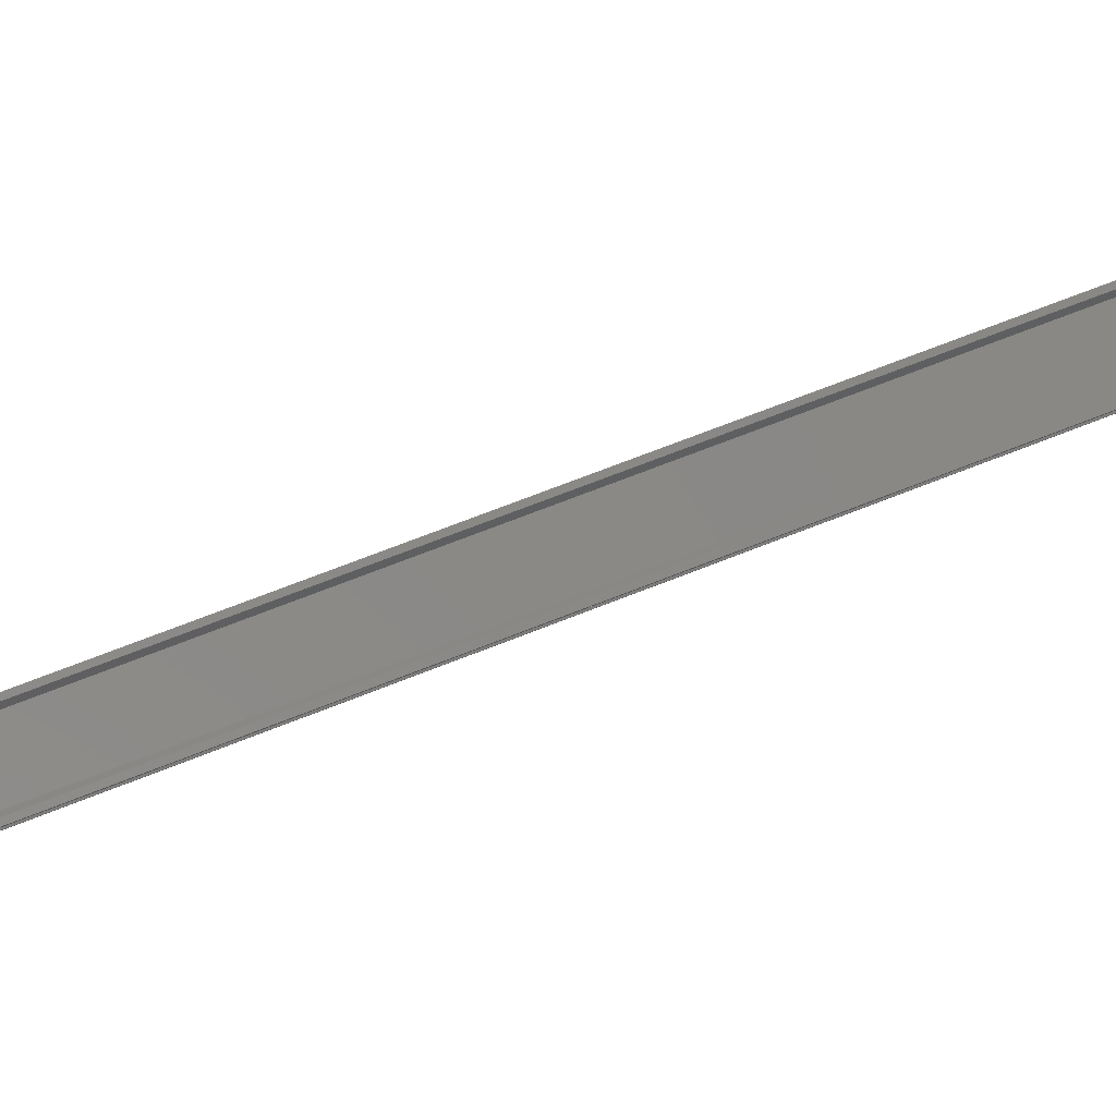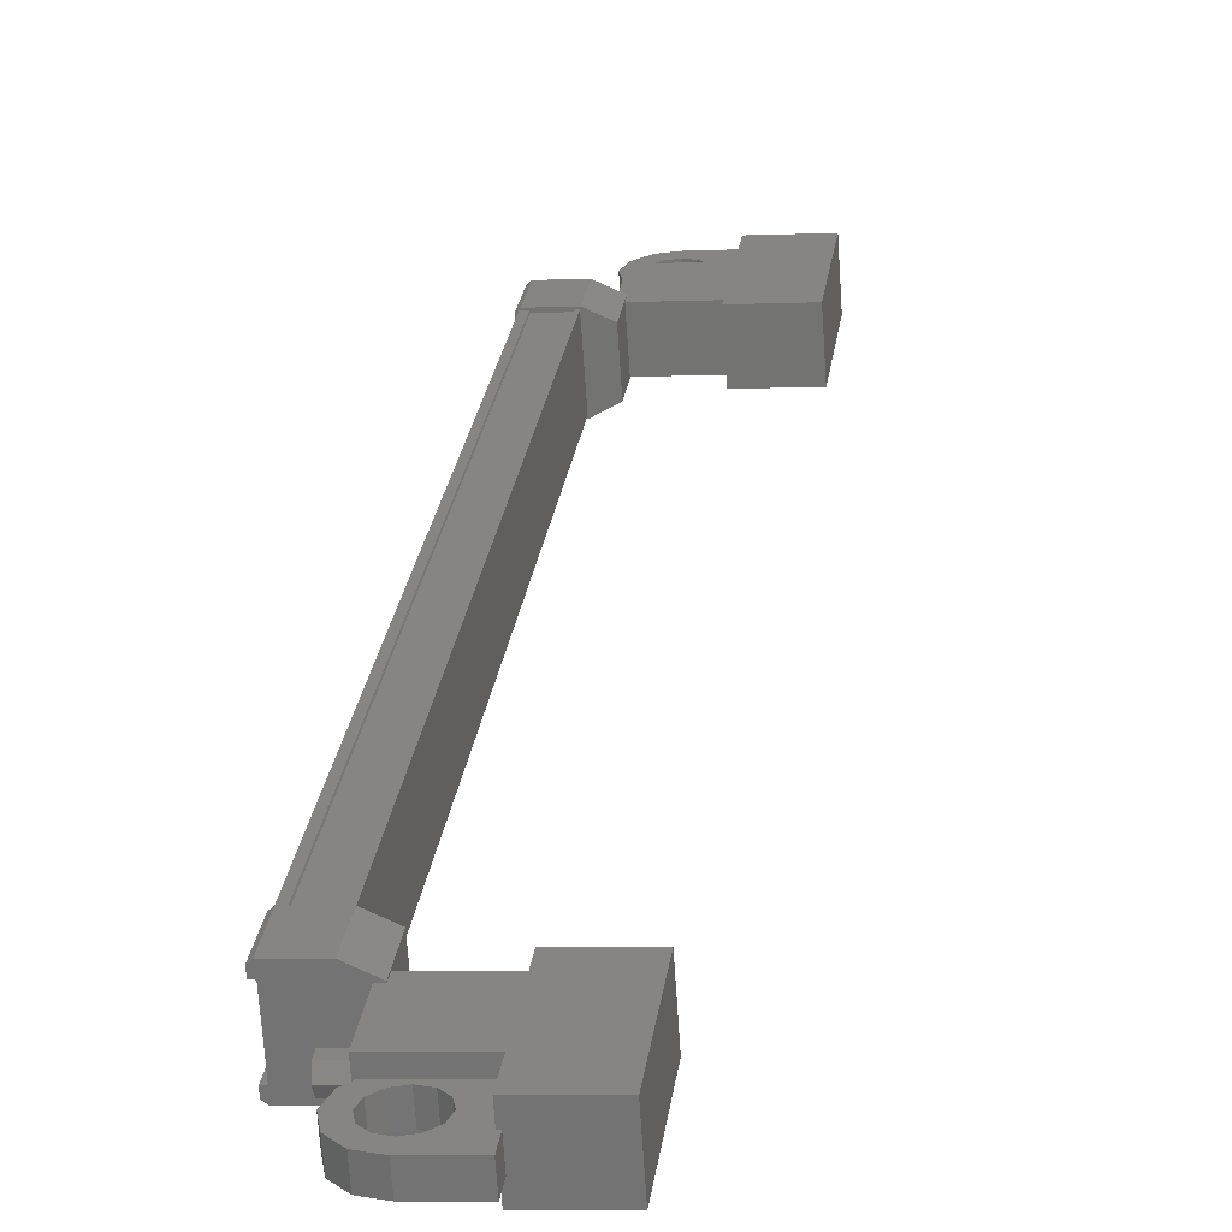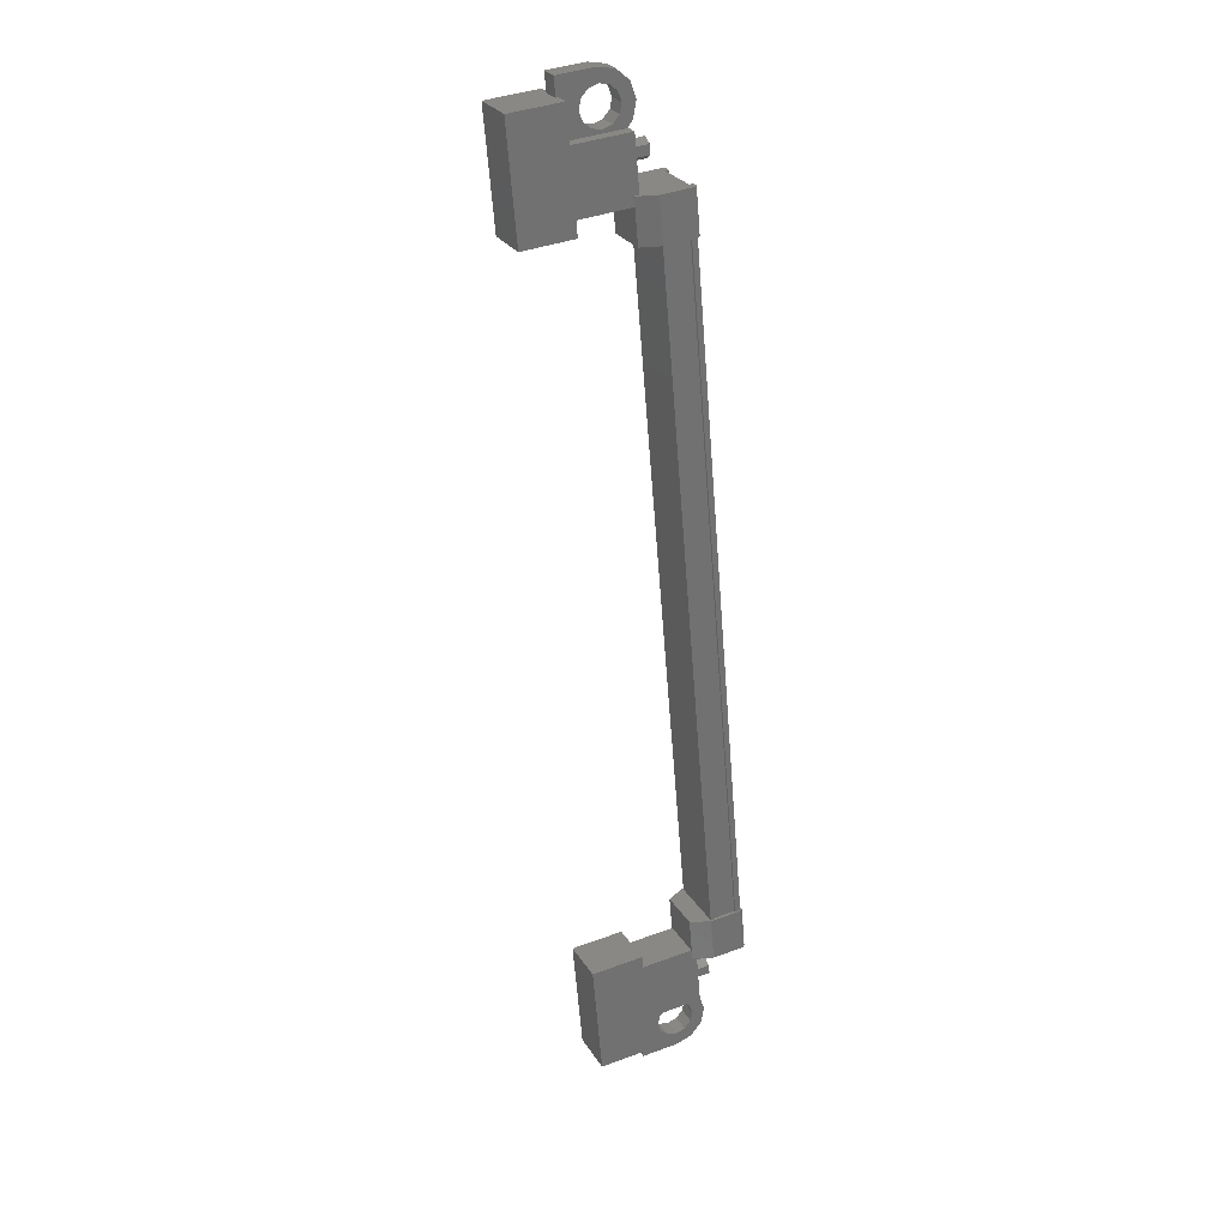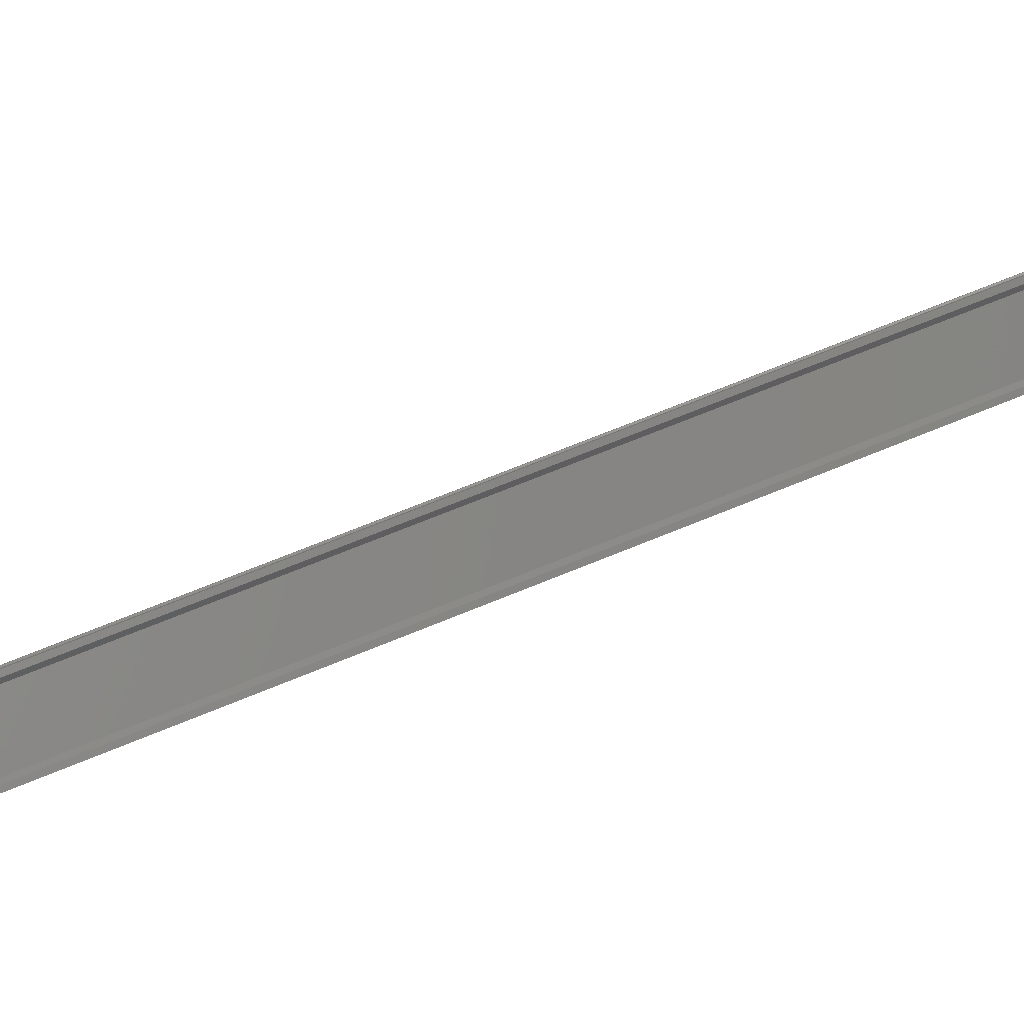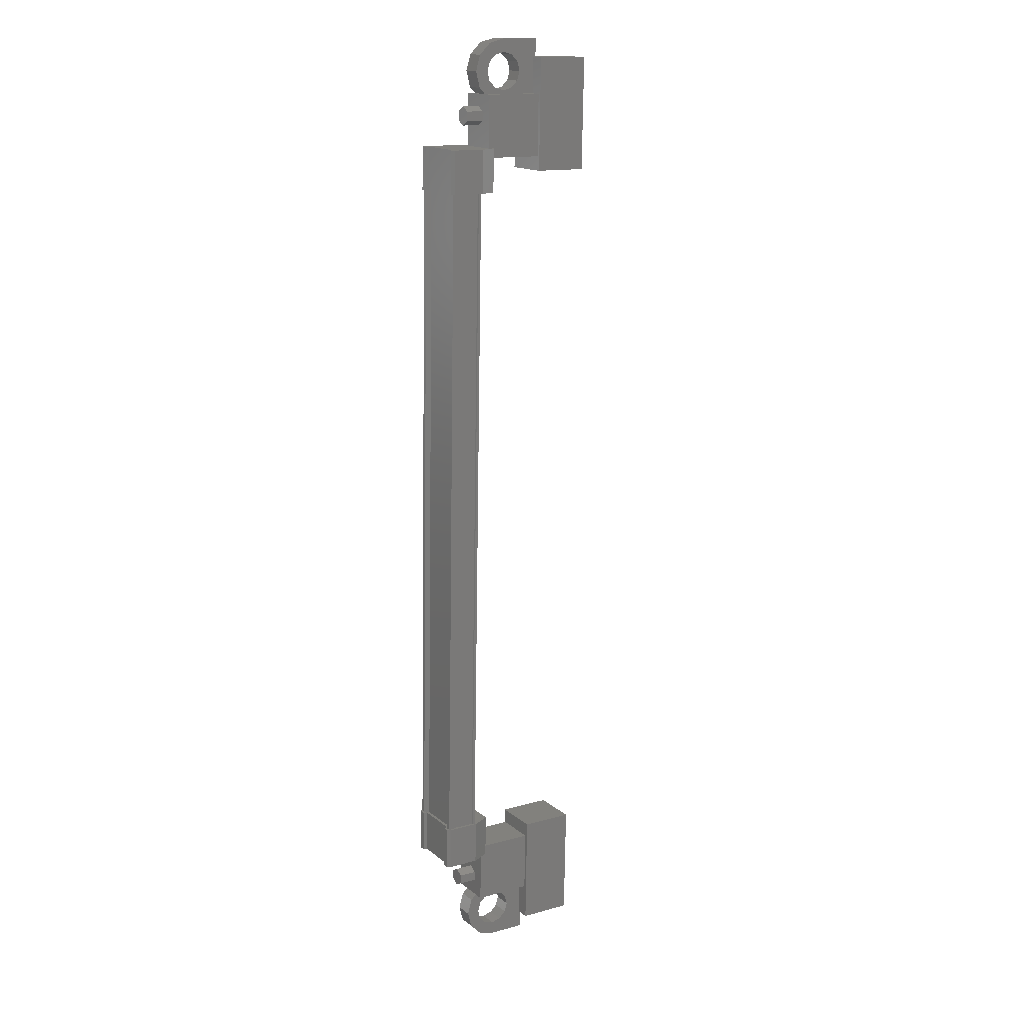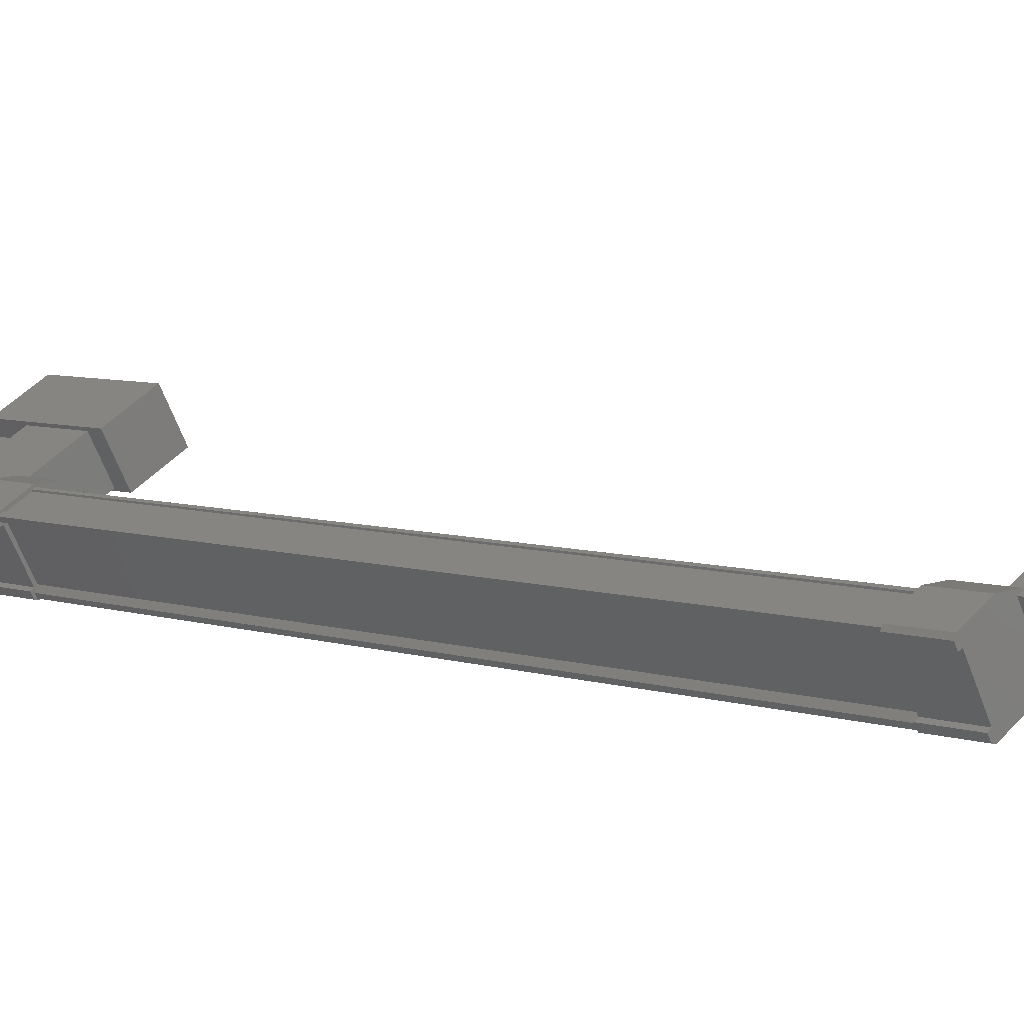
<metadata>
{"format":"stl","ext":"stl","renderer":"f3d","projection":"perspective","resolution":1024,"background":"white","views":[{"elev":-12.8,"azim":-111.1,"up":"+Z"},{"elev":45.4,"azim":-9.9,"up":"+Z"},{"elev":1.6,"azim":152.9,"up":"+Y"},{"elev":-5.2,"azim":-114.1,"up":"+Z"},{"elev":42.5,"azim":-35.0,"up":"+Y"},{"elev":36.9,"azim":-65.9,"up":"+Z"}]}
</metadata>
<code>
# stl→obj: 223 verts, 392 faces
v -289.1 72.94 160.7
v -288.6 72.81 160.8
v -289.1 73.14 160.9
v -288.6 73.01 160.9
v -289 73.36 160.8
v -288.5 73.23 160.9
v -289 73.39 160.6
v -288.5 73.26 160.6
v -289 73.19 160.4
v -288.5 73.07 160.5
v -289.1 72.97 160.5
v -288.6 72.84 160.5
v -294.6 53.64 168.7
v -295.1 53.77 168.7
v -294.6 53.61 169
v -295.1 53.74 168.9
v -294.7 53.39 169.1
v -295.2 53.51 169
v -294.7 53.19 168.9
v -295.2 53.32 168.9
v -294.7 53.22 168.7
v -295.2 53.35 168.6
v -294.6 53.44 168.6
v -295.1 53.57 168.5
v -295.1 53.54 168.8
v -289.1 73.16 160.6
v -287.5 71.11 160.8
v -287.5 71.59 162
v -286.7 73.77 159.7
v -286.7 74.25 160.9
v -285.3 73.42 159.9
v -285.3 73.9 161
v -286.2 71.24 162.1
v -286.2 70.76 161
v -292.3 51.07 169.1
v -292.3 51.55 170.3
v -293.6 51.42 169
v -293.6 51.9 170.1
v -292.8 54.08 167.9
v -292.8 54.56 169
v -291.4 54.2 169.2
v -291.4 53.73 168
v -290.1 71.95 160.3
v -295.5 54.57 167.6
v -290.1 71.99 160.4
v -290 72 160.5
v -295.4 55.8 168.7
v -295.6 54.78 169.2
v -295.3 55.81 168.7
v -294.8 54.56 169.3
v -289.2 72.08 160.2
v -290.3 71.26 160.5
v -290 72.29 160.1
v -290.4 71.31 160.6
v -295.4 55.03 168.8
v -295.5 55.09 168.9
v -290.1 72.51 161.7
v -290.1 72.55 161.8
v -294.8 54.35 167.6
v -289.4 71.77 160.4
v -294.8 54.33 167.6
v -289.3 71.75 160.4
v -294.7 54.31 167.6
v -295.6 54.14 167.6
v -295.6 54.23 167.9
v -295.7 54.19 167.7
v -295.7 54.25 167.8
v -295.4 55.22 167.3
v -290 72.93 161.6
v -289.9 72.83 161.4
v -290 72.86 161.4
v -290.4 71.9 162
v -295.4 55.74 168.5
v -295.3 55.71 168.5
v -294.5 55.59 168.8
v -290 72.45 161.6
v -295.4 54.58 167.7
v -289.5 71.05 160.6
v -290.3 71.35 160.8
v -290.4 71.37 160.7
v -290 71.92 160.3
v -295.4 54.5 167.6
v -290 71.91 160.3
v -295.4 54.49 167.5
v -295.5 54.53 167.5
v -288.4 73.34 160
v -288.9 72.3 161.6
v -288.4 73.77 161
v -286.9 73.37 161.2
v -286.9 72.95 160.1
v -287.4 71.91 161.8
v -287.4 71.48 160.7
v -288.9 71.87 160.6
v -294.8 52.7 168.5
v -294.4 54.16 167.9
v -293.4 52.3 168.7
v -292.9 53.77 168.1
v -293.4 52.73 169.7
v -292.9 54.2 169.1
v -294.4 54.59 168.9
v -294.8 53.12 169.6
v -287.4 74.77 160.3
v -287.5 74.46 160.4
v -287.5 74.27 159.9
v -287.5 74.52 160.1
v -287.4 74.58 159.8
v -286.5 74.32 159.9
v -286.5 74.51 160.4
v -287 72.81 160.5
v -287 73 161
v -287.9 73.26 160.9
v -287.6 73.57 160.8
v -287.8 73.57 160.8
v -294 52.46 169
v -294.2 52.89 168.8
v -293.2 52.64 168.9
v -293.2 52.83 169.3
v -293.7 51.13 169.5
v -293.7 51.32 170
v -294.6 51.38 169.4
v -294.6 51.57 169.9
v -294.6 51.63 169.6
v -294.5 51.88 169.7
v -294.5 51.69 169.3
v -295.5 55.13 169
v -295.4 55.09 169
v -290 72.52 161.8
v -295.4 55.08 169
v -290 72.5 161.7
v -294.8 54.92 169
v -289.4 72.34 161.8
v -294.8 54.93 169.1
v -289.3 72.35 161.8
v -294.7 54.91 169.1
v -289.3 72.33 161.8
v -289.3 71.73 160.4
v -287.6 73.37 160.3
v -287.9 73.07 160.4
v -287.8 73.38 160.3
v -288 73.69 160.7
v -288.3 73.47 160.8
v -288.2 73.9 160.6
v -288.5 73.82 160.6
v -288.2 74.14 160.5
v -288.5 74.23 160.5
v -288 74.35 160.4
v -288.3 74.58 160.3
v -287.8 74.46 160.4
v -287.9 74.78 160.3
v -287.3 74.34 160.4
v -287.2 74.13 160.5
v -287.2 73.89 160.6
v -294 52.65 169.4
v -294.2 53.08 169.2
v -294.3 52.77 169.4
v -294.3 52.58 168.9
v -294.5 52.58 168.9
v -294.6 52.9 168.8
v -294.8 52.47 169
v -295 52.7 168.9
v -294.9 52.26 169
v -295.2 52.35 169
v -294.9 52.02 169.1
v -295.2 51.94 169.2
v -294.8 51.81 169.2
v -295 51.59 169.3
v -294.3 51.69 169.3
v -294.1 51.8 169.2
v -293.9 52.01 169.1
v -294.3 54.34 169.1
v -294 55.37 168.6
v -294 54.93 167.6
v -294.3 53.9 168
v -294.8 53.93 167.7
v -294.5 54.96 167.3
v -295.3 55.26 167.4
v -295.6 54.68 168.9
v -295.7 54.71 169
v -295.7 54.77 169.1
v -295.3 55.17 167.2
v -295.4 55.28 167.4
v -288.7 72.05 160.5
v -289 71.02 160.9
v -289 71.46 162
v -288.7 72.49 161.6
v -289.2 72.71 161.7
v -289.5 71.69 162.2
v -290.3 71.8 161.9
v -289.9 72.38 160.3
v -290 72.4 160.3
v -290 72.34 160.2
v -290.3 71.9 162.1
v -290.4 71.84 161.9
v -294.5 52.77 169.4
v -294.6 53.09 169.2
v -294.8 52.66 169.4
v -295 52.89 169.3
v -294.9 52.45 169.5
v -295.2 52.54 169.5
v -294.9 52.21 169.6
v -295.2 52.14 169.6
v -294.8 52.01 169.7
v -295 51.78 169.8
v -294.3 51.88 169.7
v -294.1 51.99 169.7
v -293.9 52.2 169.6
v -288 73.5 160.2
v -288.3 73.28 160.3
v -288.2 73.71 160.2
v -288.5 73.63 160.2
v -288.2 73.95 160.1
v -288.5 74.04 160
v -288 74.16 160
v -288.3 74.39 159.9
v -287.8 74.27 159.9
v -287.9 74.59 159.8
v -287.3 74.14 160
v -287.2 73.93 160.1
v -287.2 73.7 160.2
v -293.9 52.25 169
v -287.3 73.49 160.2
v -287.3 73.68 160.7
v -293.9 52.44 169.5
f 1 2 3
f 3 2 4
f 4 5 3
f 6 5 4
f 7 5 6
f 6 8 7
f 7 8 9
f 9 8 10
f 10 11 9
f 12 11 10
f 1 11 12
f 12 2 1
f 13 14 15
f 15 14 16
f 16 17 15
f 18 17 16
f 19 17 18
f 18 20 19
f 19 20 21
f 21 20 22
f 22 23 21
f 24 23 22
f 13 23 24
f 24 14 13
f 18 16 25
f 25 16 14
f 14 24 25
f 11 1 26
f 26 1 3
f 3 5 26
f 5 7 26
f 26 7 9
f 9 11 26
f 24 22 25
f 25 22 20
f 20 18 25
f 27 28 29
f 29 28 30
f 30 31 29
f 32 31 30
f 33 31 32
f 32 28 33
f 33 28 34
f 34 28 27
f 27 31 34
f 29 31 27
f 35 36 37
f 37 36 38
f 38 39 37
f 40 39 38
f 41 39 40
f 40 36 41
f 41 36 42
f 42 36 35
f 35 39 42
f 37 39 35
f 40 38 36
f 30 28 32
f 41 42 39
f 33 34 31
f 43 44 45
f 45 44 46
f 47 48 49
f 49 48 50
f 51 52 53
f 53 52 54
f 55 56 57
f 57 56 58
f 59 60 61
f 61 60 62
f 62 63 61
f 64 65 66
f 66 65 67
f 67 68 66
f 69 70 69
f 69 70 71
f 71 72 69
f 73 47 74
f 74 47 49
f 49 75 74
f 50 75 49
f 57 76 55
f 55 76 46
f 46 77 55
f 44 77 46
f 51 78 52
f 52 78 79
f 79 54 52
f 80 54 79
f 81 82 83
f 83 82 84
f 84 43 83
f 85 43 84
f 44 43 85
f 86 87 88
f 88 87 89
f 89 90 88
f 91 90 89
f 92 90 91
f 91 87 92
f 92 87 93
f 93 87 86
f 86 90 93
f 88 90 86
f 94 95 96
f 96 95 97
f 97 98 96
f 99 98 97
f 100 98 99
f 99 95 100
f 100 95 101
f 101 95 94
f 94 98 101
f 96 98 94
f 102 103 104
f 104 103 105
f 105 106 104
f 102 106 105
f 107 106 102
f 102 108 107
f 107 108 109
f 109 108 110
f 110 111 109
f 112 111 110
f 113 111 112
f 114 115 116
f 116 115 117
f 117 118 116
f 119 118 117
f 120 118 119
f 119 121 120
f 120 121 122
f 122 121 123
f 123 124 122
f 120 124 123
f 122 124 120
f 56 125 58
f 58 125 126
f 126 127 58
f 128 127 126
f 129 127 128
f 128 130 129
f 129 130 131
f 131 130 132
f 132 133 131
f 134 133 132
f 135 133 134
f 134 63 135
f 135 63 136
f 136 63 62
f 137 109 138
f 138 109 111
f 111 139 138
f 113 139 111
f 111 139 113
f 113 140 111
f 111 140 141
f 141 140 142
f 142 143 141
f 144 143 142
f 145 143 144
f 144 146 145
f 145 146 147
f 147 146 148
f 148 149 147
f 103 149 148
f 102 149 103
f 103 150 102
f 102 150 108
f 108 150 151
f 151 152 108
f 153 117 154
f 154 117 115
f 115 155 154
f 156 155 115
f 115 155 156
f 156 157 115
f 115 157 158
f 158 157 159
f 159 160 158
f 161 160 159
f 162 160 161
f 161 163 162
f 162 163 164
f 164 163 165
f 165 166 164
f 124 166 165
f 120 166 124
f 124 167 120
f 120 167 118
f 118 167 168
f 168 169 118
f 50 170 75
f 75 170 171
f 171 172 75
f 170 172 171
f 173 172 170
f 170 174 173
f 173 174 172
f 172 174 175
f 175 75 172
f 176 75 175
f 74 75 176
f 176 177 74
f 74 177 73
f 73 177 178
f 178 47 73
f 179 47 178
f 48 47 179
f 179 177 48
f 48 177 50
f 50 177 65
f 65 174 50
f 64 174 65
f 175 174 64
f 64 180 175
f 175 180 176
f 176 180 68
f 68 181 176
f 67 181 68
f 176 181 67
f 67 65 176
f 176 65 177
f 51 182 78
f 78 182 183
f 183 184 78
f 182 184 183
f 185 184 182
f 182 186 185
f 185 186 184
f 184 186 187
f 187 78 184
f 188 78 187
f 79 78 188
f 188 189 79
f 79 189 80
f 80 189 190
f 190 54 80
f 191 54 190
f 53 54 191
f 191 189 53
f 53 189 51
f 51 189 70
f 70 186 51
f 69 186 70
f 187 186 69
f 69 192 187
f 187 192 188
f 188 192 72
f 72 193 188
f 71 193 72
f 188 193 71
f 71 70 188
f 188 70 189
f 155 154 194
f 194 154 195
f 195 196 194
f 197 196 195
f 198 196 197
f 197 199 198
f 198 199 200
f 200 199 201
f 201 202 200
f 203 202 201
f 123 202 203
f 203 121 123
f 123 121 204
f 204 121 119
f 119 205 204
f 206 205 119
f 139 138 207
f 207 138 208
f 208 209 207
f 210 209 208
f 211 209 210
f 210 212 211
f 211 212 213
f 213 212 214
f 214 215 213
f 216 215 214
f 104 215 216
f 216 106 104
f 104 106 217
f 217 106 107
f 107 218 217
f 219 218 107
f 118 169 116
f 116 169 220
f 220 114 116
f 137 221 109
f 109 221 219
f 219 107 109
f 108 152 110
f 110 152 222
f 222 112 110
f 153 223 117
f 117 223 206
f 206 119 117
f 69 69 192
f 192 69 72
f 59 82 60
f 60 82 81
f 68 180 66
f 66 180 64
f 103 102 105
f 51 186 182
f 138 139 137
f 156 115 114
f 102 104 106
f 100 101 98
f 92 93 90
f 120 123 121
f 179 178 177
f 139 111 138
f 50 174 170
f 191 190 189
f 87 91 89
f 99 97 95
f 155 115 154
f 154 155 153
f 223 114 220
f 223 220 206
f 206 220 169
f 169 205 206
f 168 205 169
f 204 205 168
f 168 167 204
f 204 167 123
f 103 104 150
f 150 104 217
f 217 151 150
f 218 151 217
f 152 151 218
f 218 219 152
f 152 219 222
f 222 219 221
f 221 112 222
f 154 115 195
f 195 115 158
f 158 197 195
f 160 197 158
f 199 197 160
f 160 162 199
f 199 162 201
f 201 162 164
f 164 203 201
f 166 203 164
f 121 203 166
f 166 120 121
f 102 106 149
f 149 106 216
f 216 147 149
f 214 147 216
f 145 147 214
f 214 212 145
f 145 212 143
f 143 212 210
f 210 141 143
f 208 141 210
f 111 141 208
f 208 138 111
f 221 137 112
f 112 137 139
f 139 113 112
f 207 113 139
f 140 113 207
f 207 209 140
f 140 209 142
f 142 209 211
f 211 144 142
f 213 144 211
f 146 144 213
f 213 215 146
f 146 215 148
f 148 215 104
f 104 103 148
f 223 153 114
f 114 153 155
f 155 156 114
f 194 156 155
f 157 156 194
f 194 196 157
f 157 196 159
f 159 196 198
f 198 161 159
f 200 161 198
f 163 161 200
f 200 202 163
f 163 202 165
f 165 202 123
f 123 124 165
f 167 124 123

</code>
